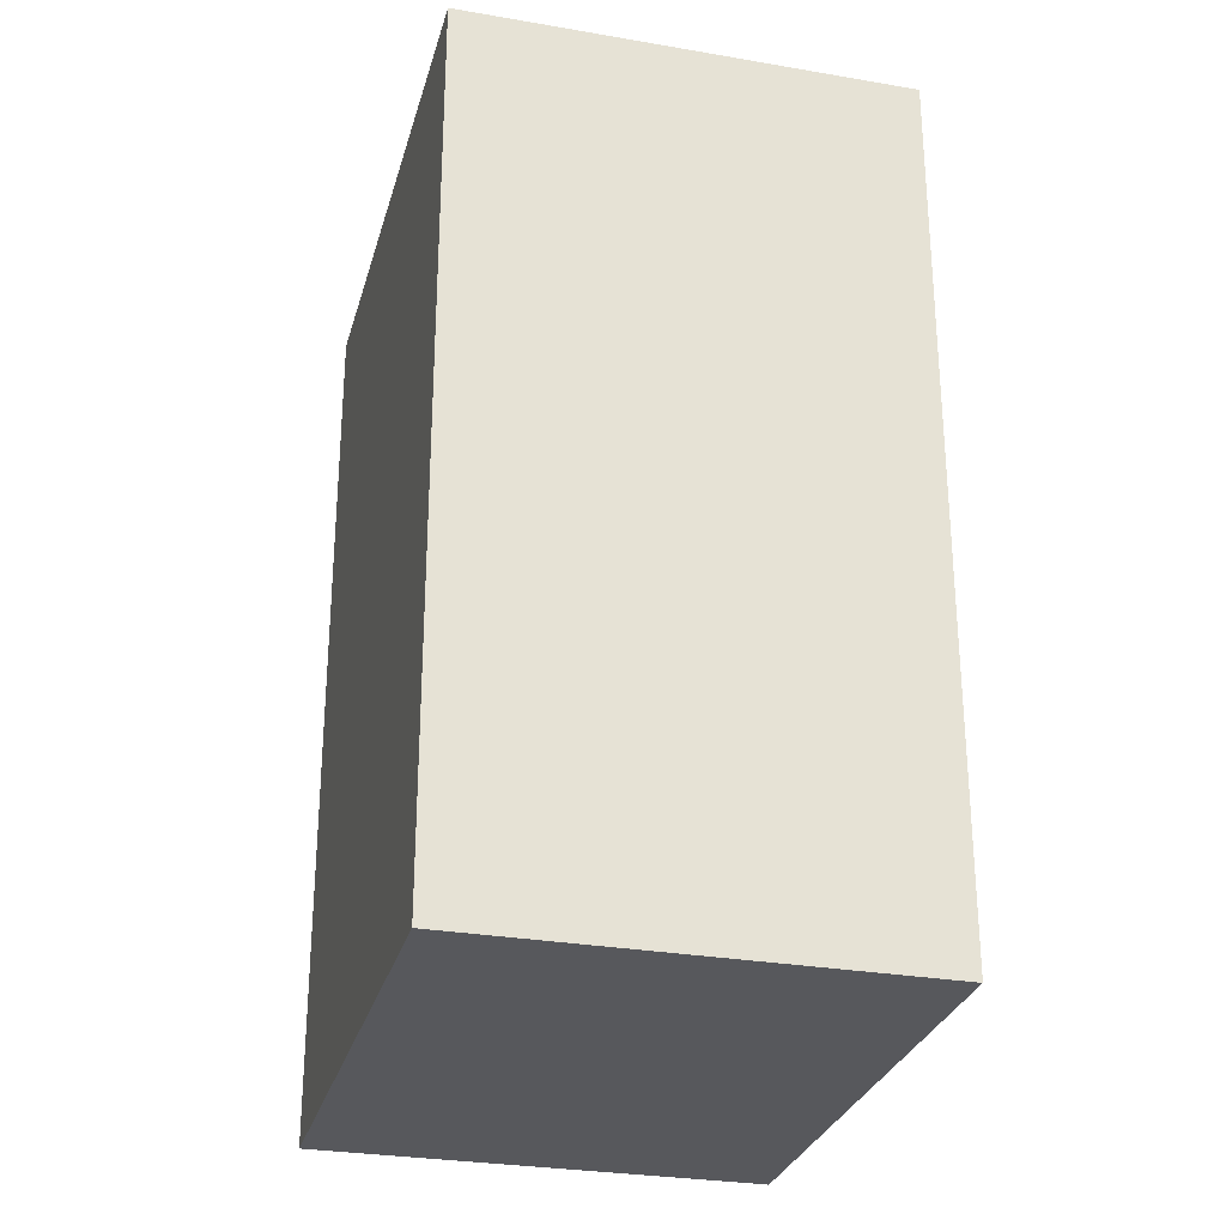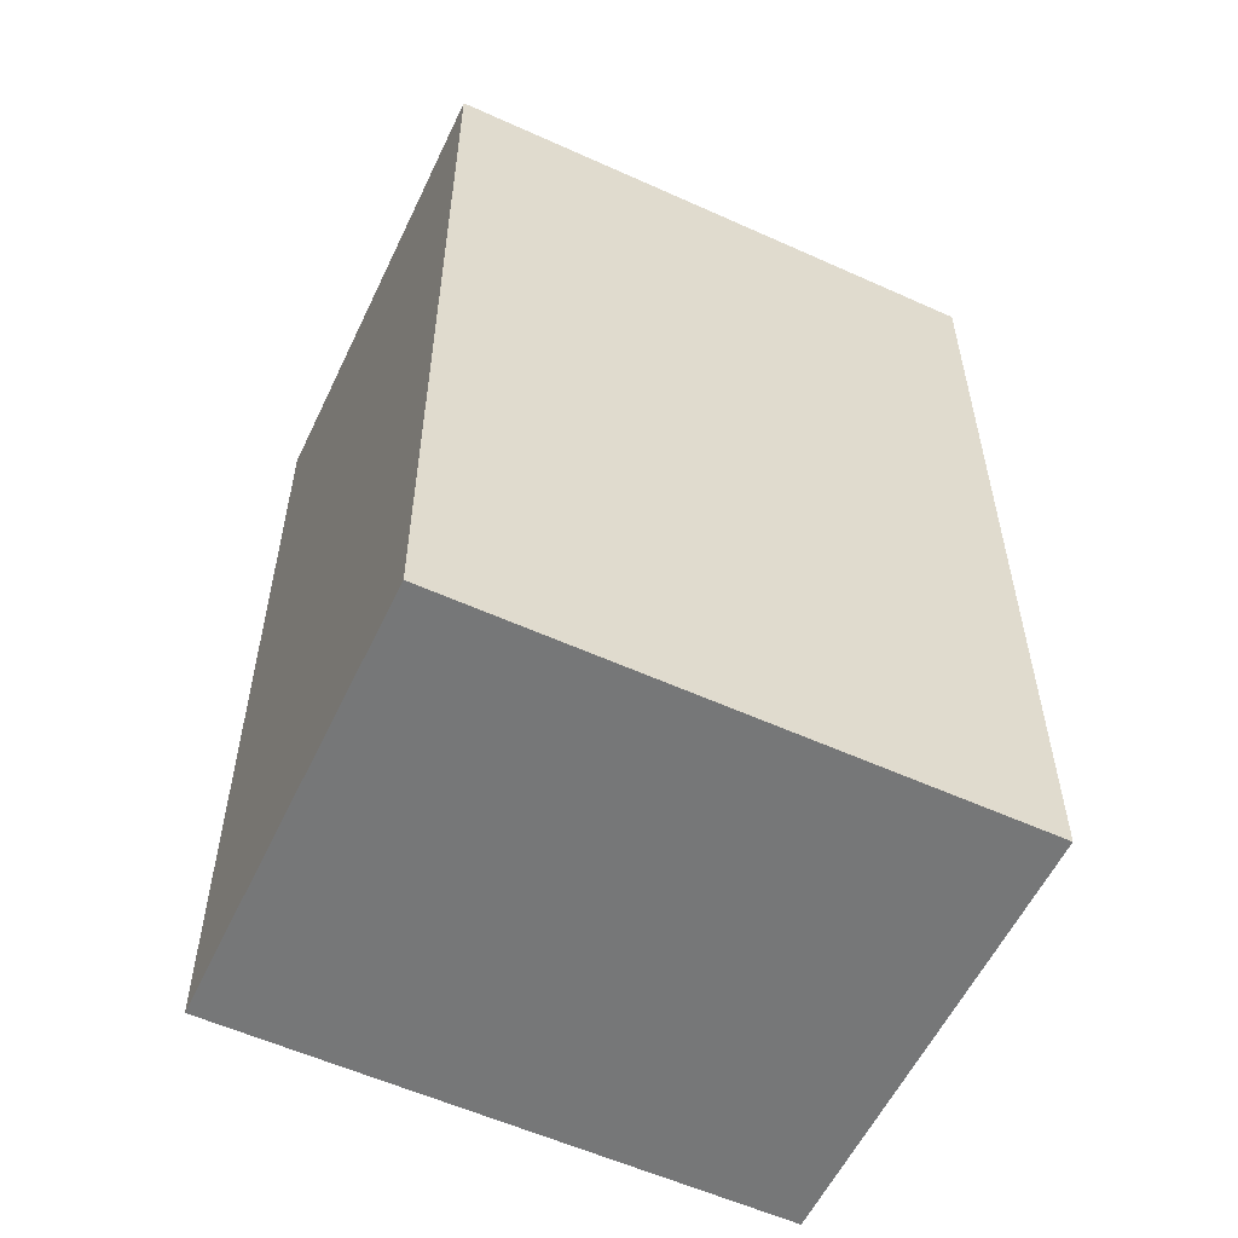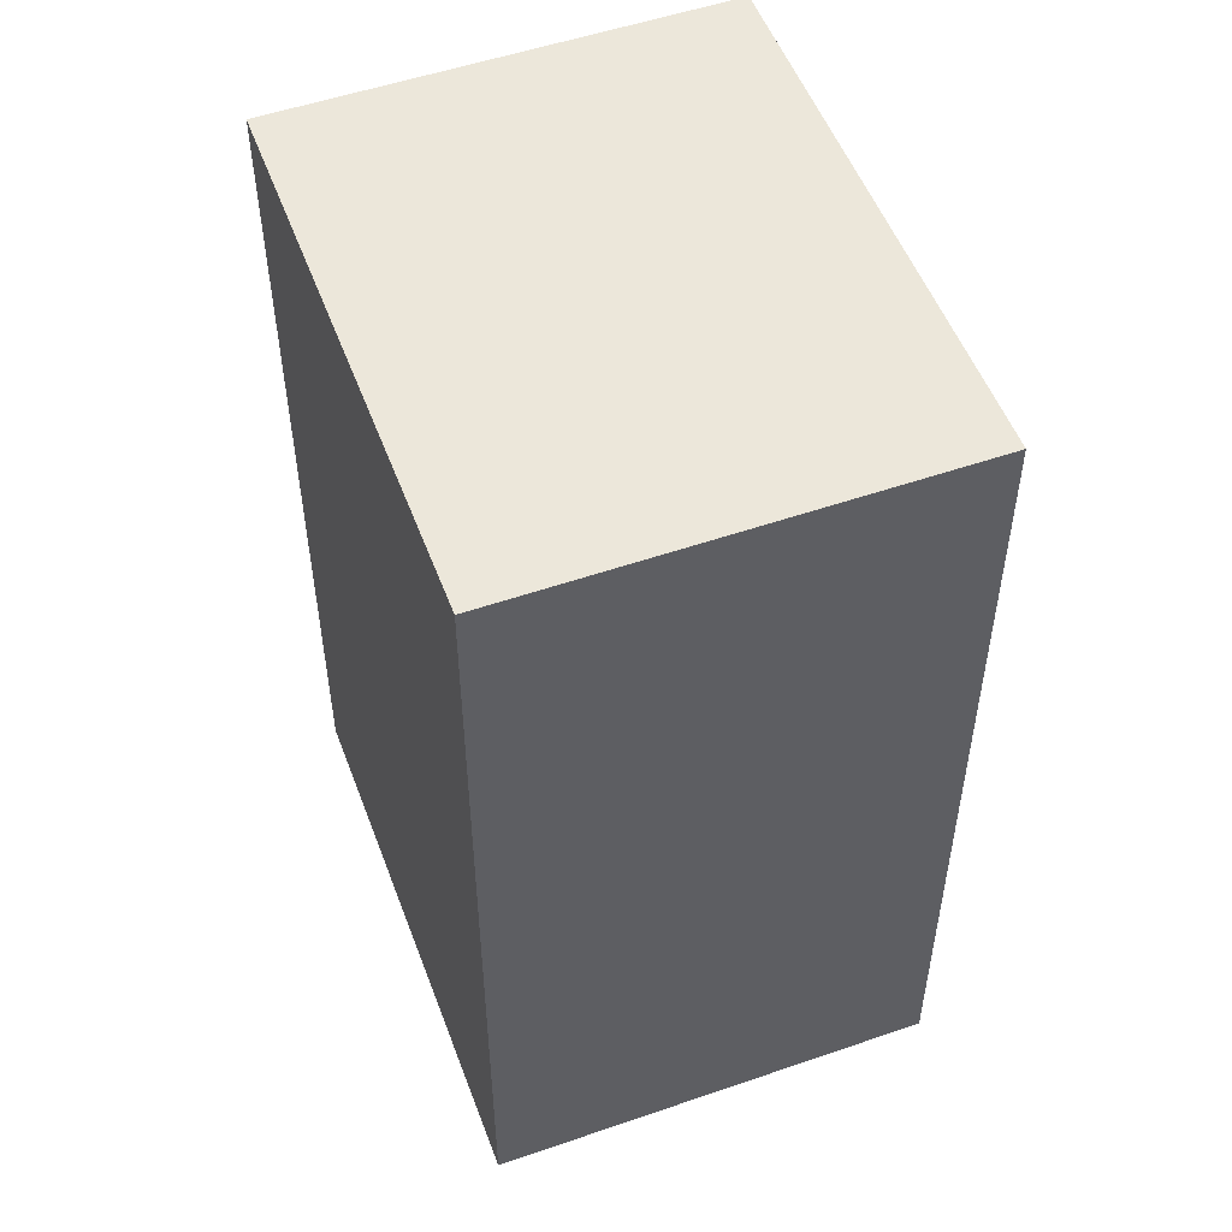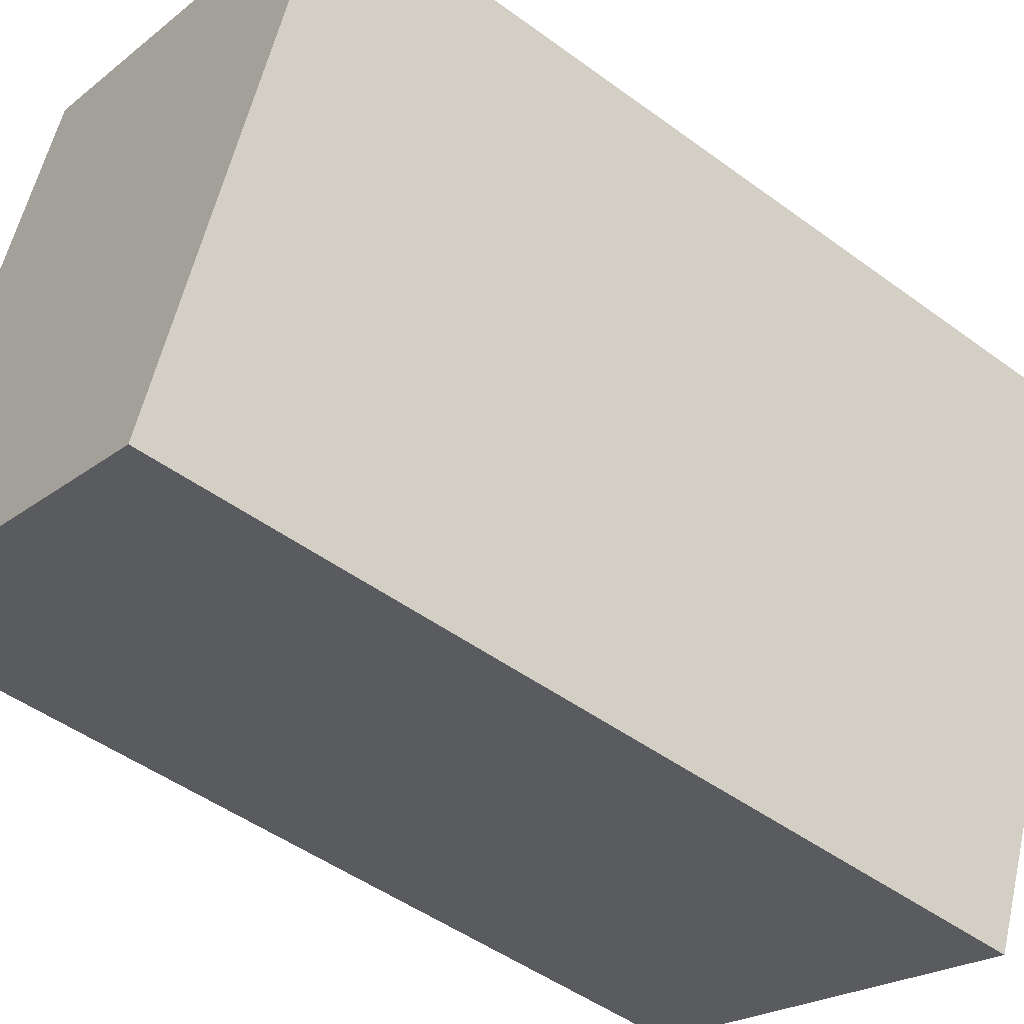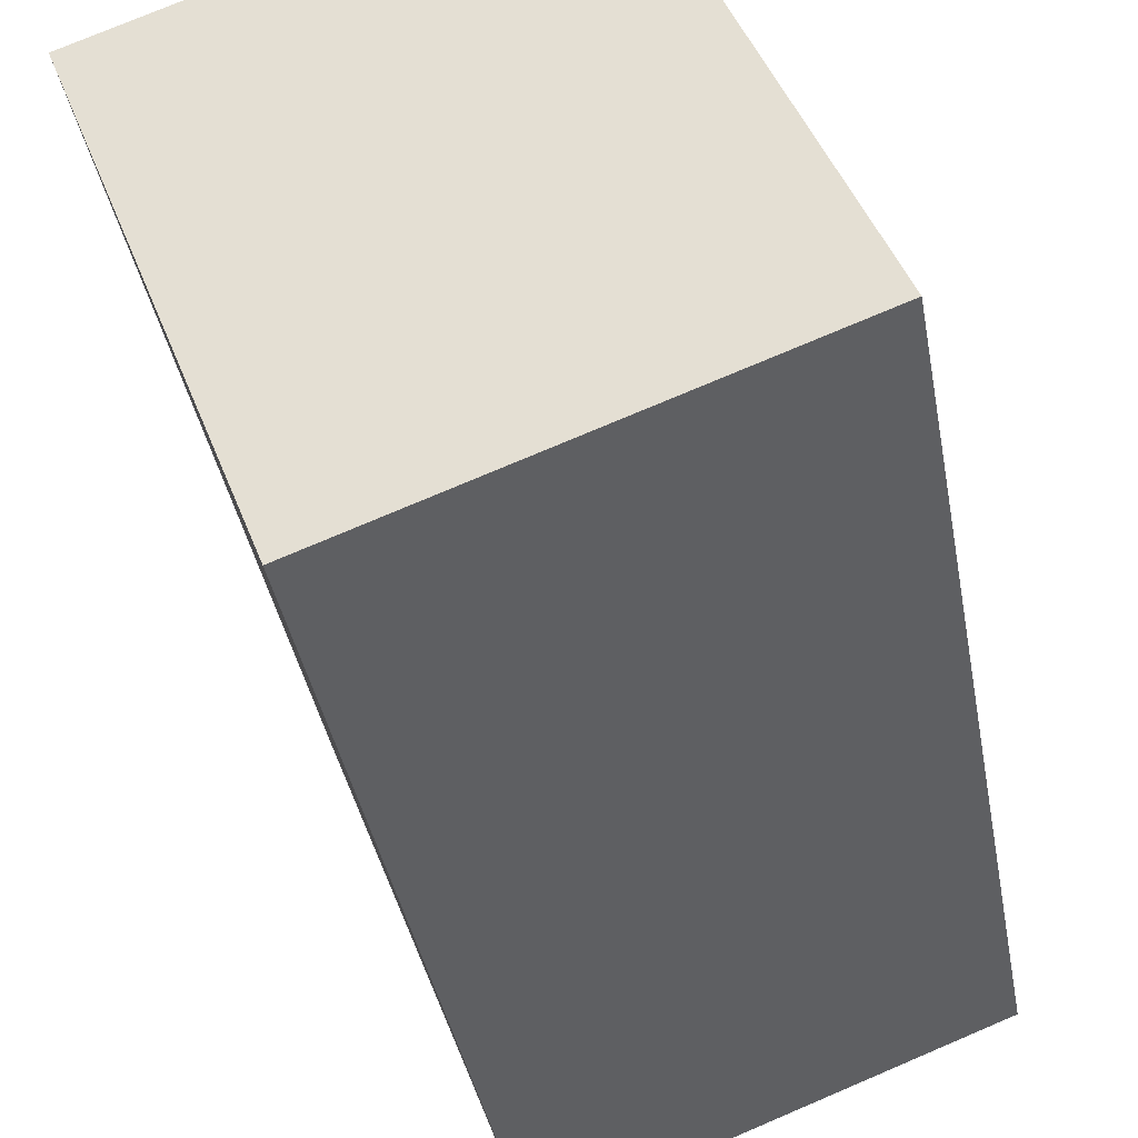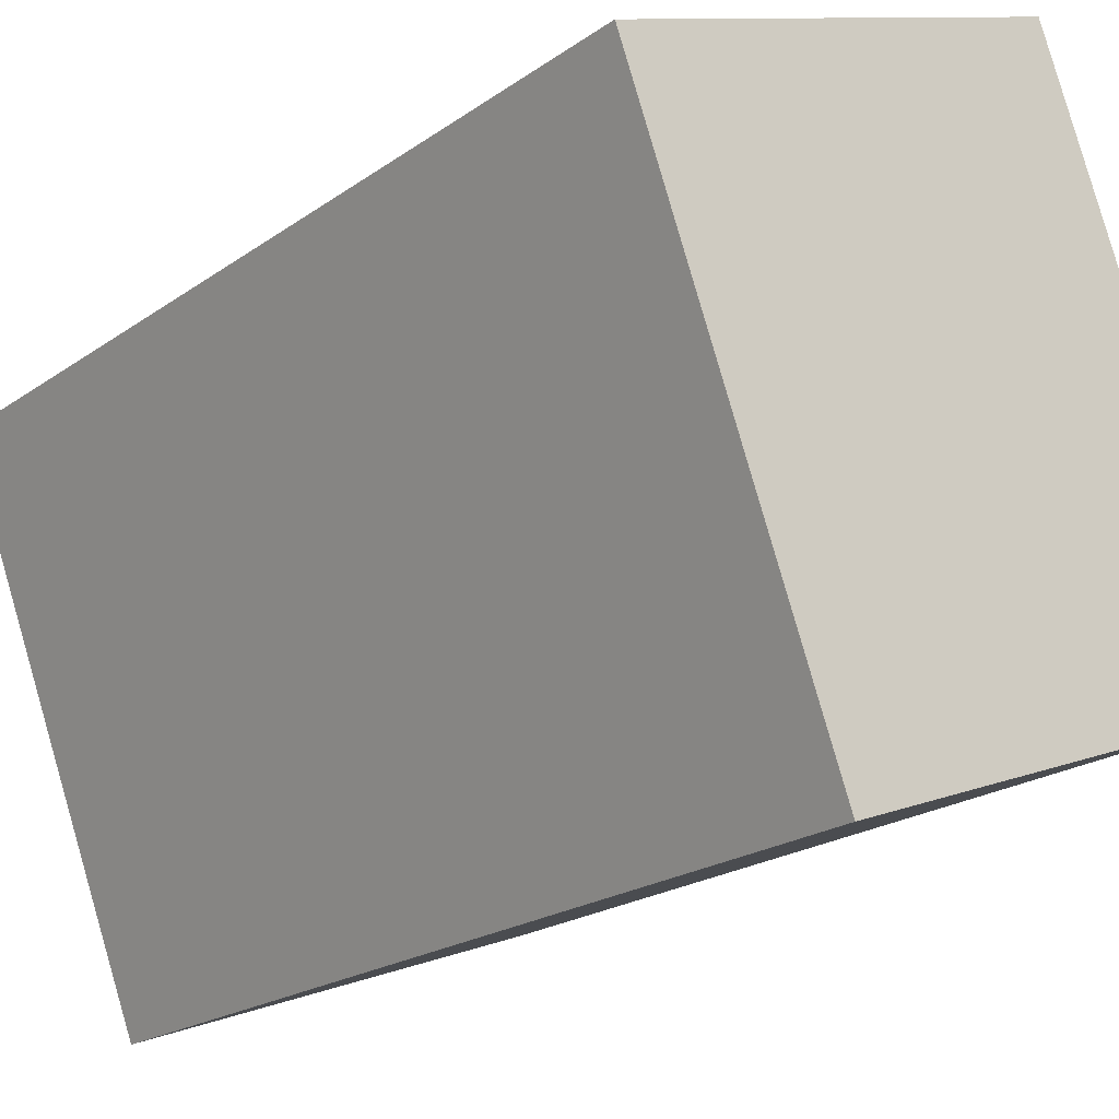
<metadata>
{"format":"obj","ext":"obj","renderer":"f3d","projection":"perspective","resolution":1024,"background":"white","views":[{"elev":-28.8,"azim":-173.8,"up":"+Y"},{"elev":-57.0,"azim":-94.5,"up":"+Y"},{"elev":52.7,"azim":-179.6,"up":"+Y"},{"elev":-47.9,"azim":50.4,"up":"+Z"},{"elev":-39.3,"azim":-169.7,"up":"+Z"},{"elev":-20.8,"azim":141.3,"up":"+Z"}]}
</metadata>
<code>
v  0.804 3.646 2.122
v  1.73 3.646 -0.655
v  0 3.646 2.233e-16
v  2.534 3.646 1.467
v  0 0 0
v  0.804 -1.299e-16 2.122
v  2.534 -8.983e-17 1.467
v  1.73 4.011e-17 -0.655
g defaultobject
f 1 2 3
f 2 1 4
f 5 1 3
f 1 5 6
f 6 4 1
f 4 6 7
f 7 2 4
f 2 7 8
f 8 3 2
f 3 8 5
f 8 6 5
f 6 8 7

</code>
